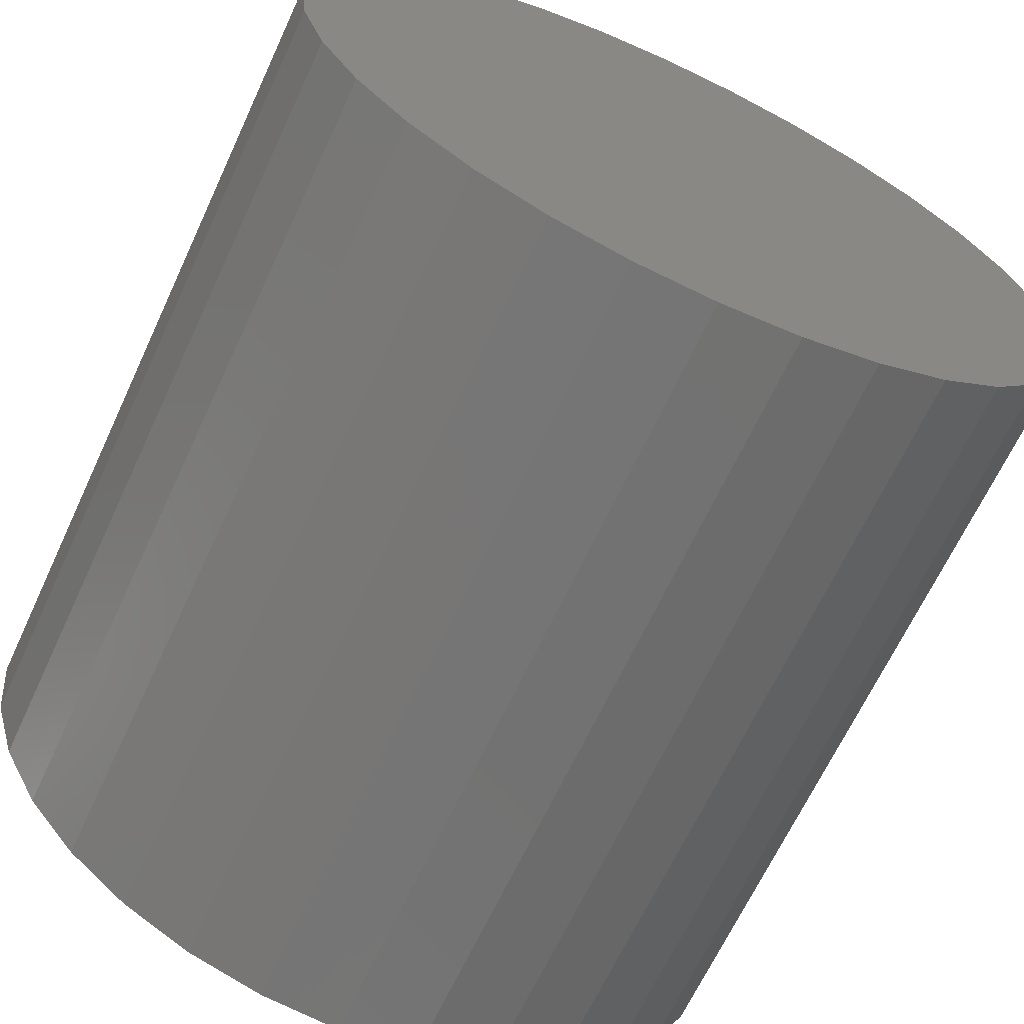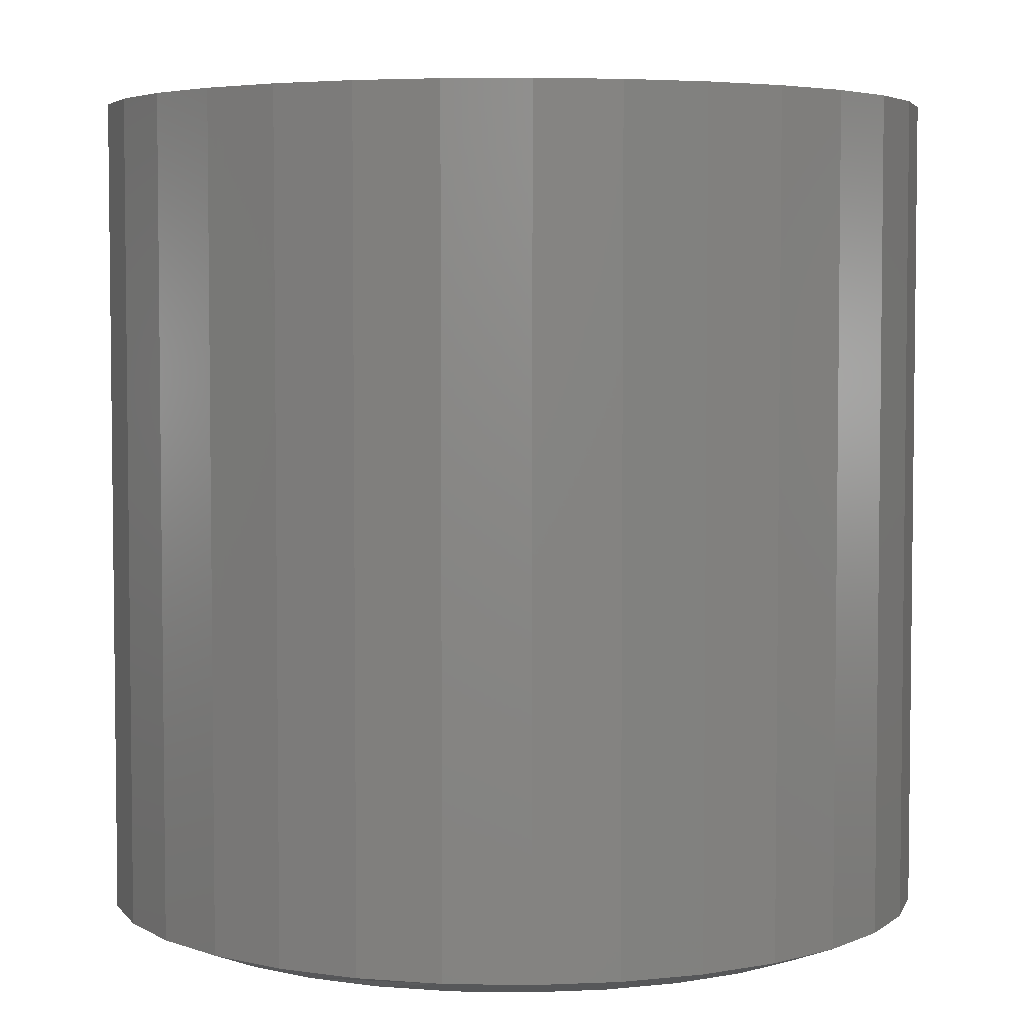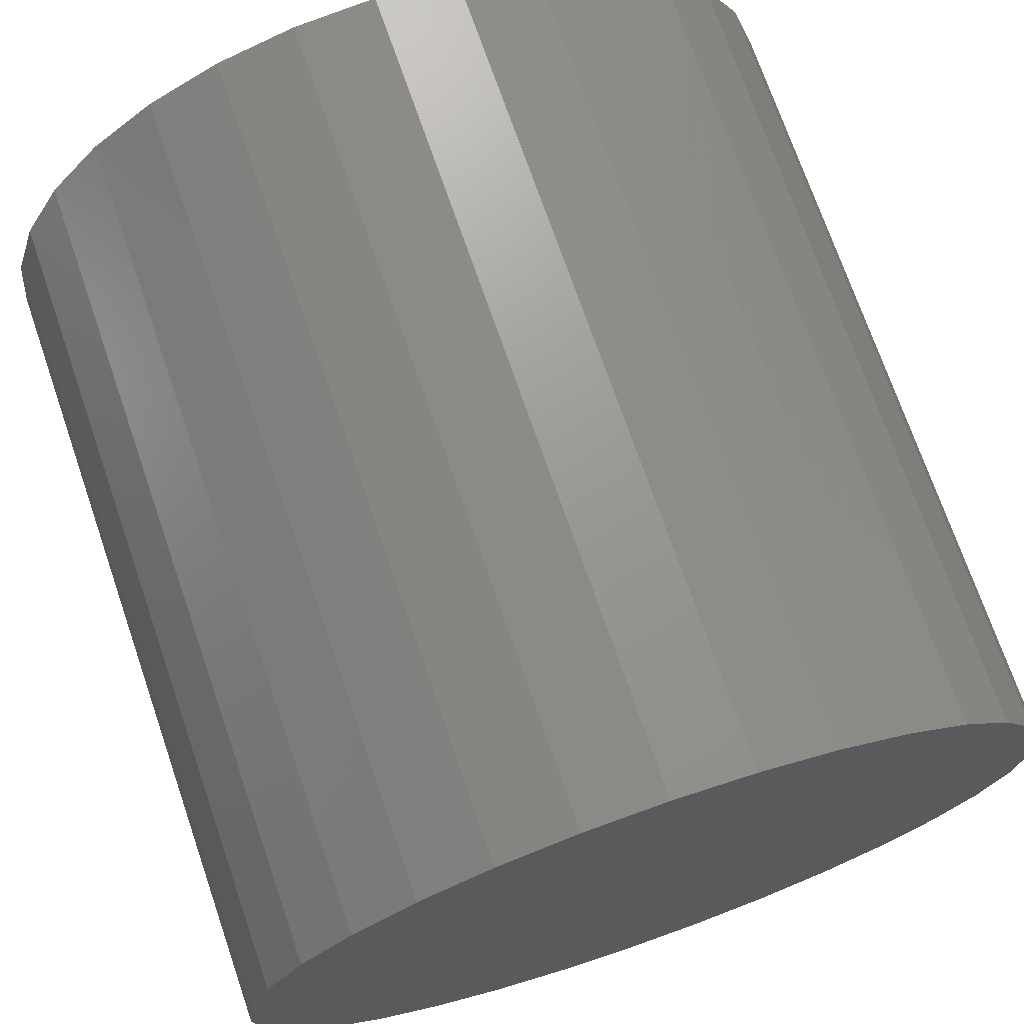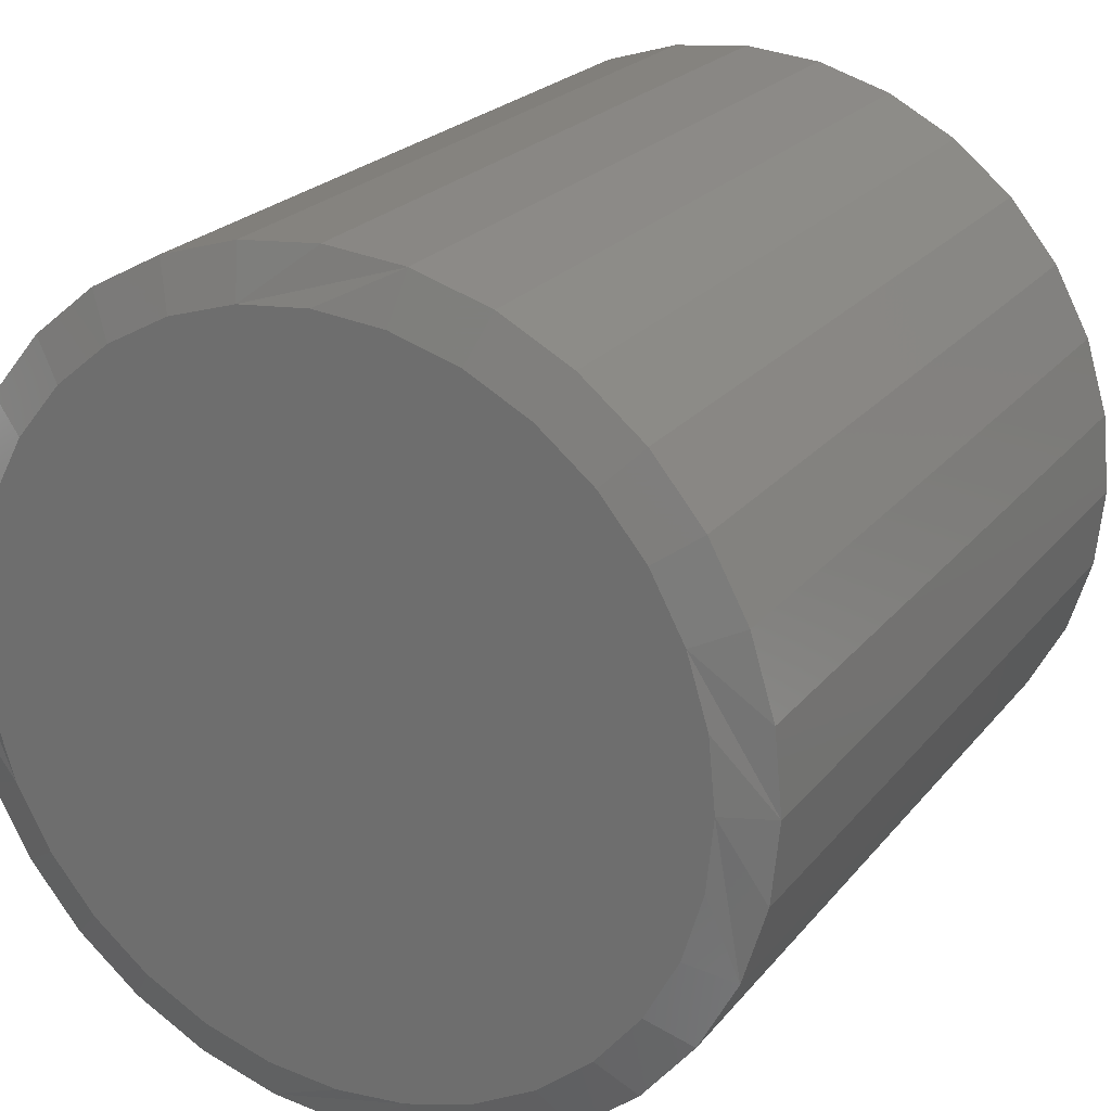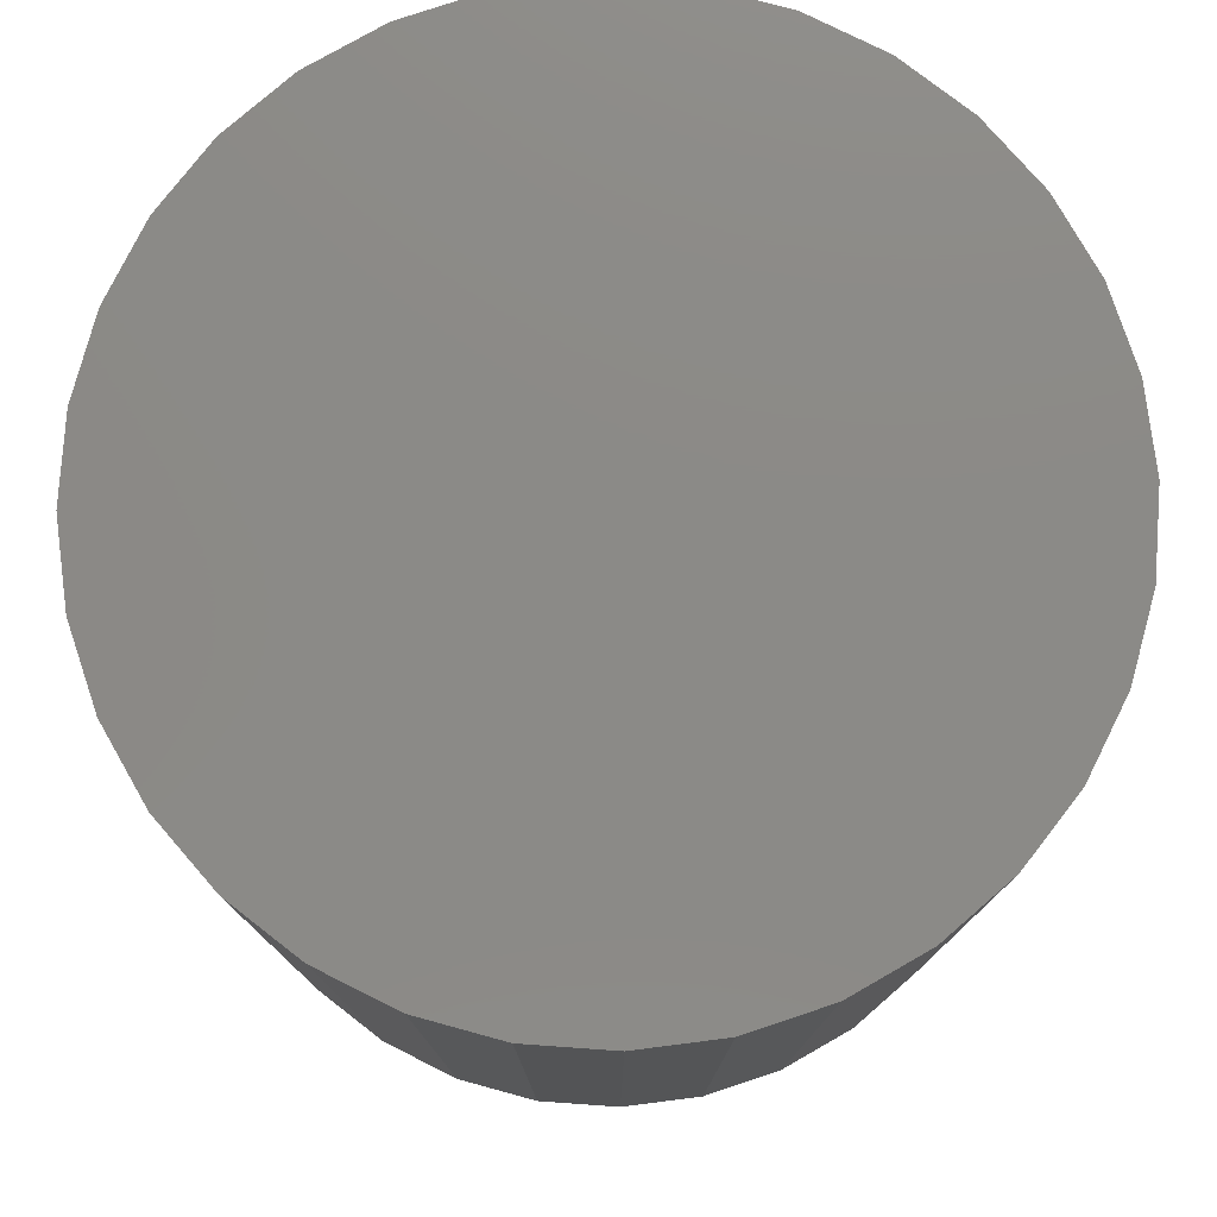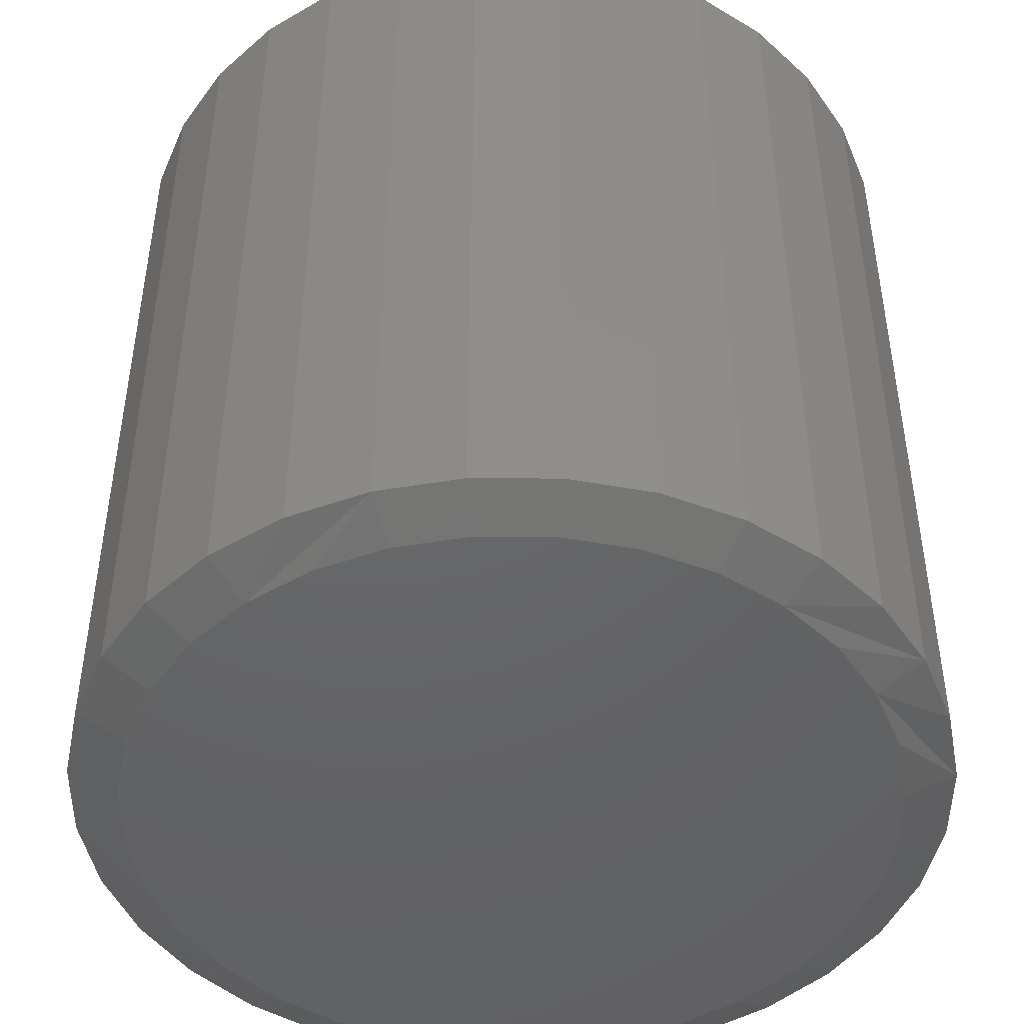
<metadata>
{"format":"stl","ext":"stl","renderer":"f3d","projection":"perspective","resolution":1024,"background":"white","views":[{"elev":-66.2,"azim":-24.9,"up":"+Y"},{"elev":4.5,"azim":-160.0,"up":"+Z"},{"elev":72.1,"azim":-19.0,"up":"+Y"},{"elev":22.6,"azim":-151.8,"up":"+Y"},{"elev":78.2,"azim":20.9,"up":"+Z"},{"elev":-46.6,"azim":27.7,"up":"+Z"}]}
</metadata>
<code>
# stl→obj: 96 verts, 188 faces
v 0.007896 0.2925 0
v 0.06496 0.2869 0
v -0.04917 0.2869 0
v 0.007895 -0.2925 0
v -0.04917 -0.2869 0
v 0.06496 -0.2869 0
v -0.104 -0.2702 0
v 0.1198 -0.2702 0
v -0.1546 -0.2432 0
v 0.1704 -0.2432 0
v -0.1989 -0.2068 0
v 0.2147 -0.2068 0
v -0.2353 -0.1625 0
v 0.2511 -0.1625 0
v -0.2624 -0.1119 0
v 0.2781 -0.1119 0
v -0.279 -0.05707 0
v 0.2948 -0.05707 0
v -0.2846 1.851e-06 0
v 0.3004 -9.572e-17 0
v -0.279 0.05707 0
v 0.2948 0.05707 0
v -0.2624 0.1119 0
v 0.2781 0.1119 0
v -0.2353 0.1625 0
v 0.2511 0.1625 0
v -0.1989 0.2068 0
v 0.2147 0.2068 0
v -0.1546 0.2432 0
v 0.1704 0.2432 0
v -0.104 0.2703 0
v 0.1198 0.2702 0
v 0.3395 -8.121e-17 0.01562
v 0.3395 0 0.6641
v 0.3331 -0.06469 0.01562
v 0.3331 -0.06469 0.6641
v 0.3142 -0.1269 0.01562
v 0.3142 -0.1269 0.6641
v 0.2836 -0.1842 0.01562
v 0.2836 -0.1842 0.6641
v 0.2424 -0.2345 0.01562
v 0.2424 -0.2345 0.6641
v 0.1921 -0.2757 0.01562
v 0.1921 -0.2757 0.6641
v 0.1348 -0.3063 0.01562
v 0.1348 -0.3063 0.6641
v 0.07258 -0.3252 0.01562
v 0.07258 -0.3252 0.6641
v 0.007895 -0.3316 0.01562
v 0.007895 -0.3316 0.6641
v -0.05679 -0.3252 0.01562
v -0.05679 -0.3252 0.6641
v -0.119 -0.3063 0.01562
v -0.119 -0.3063 0.6641
v -0.1763 -0.2757 0.01562
v -0.1763 -0.2757 0.6641
v -0.2266 -0.2345 0.01562
v -0.2266 -0.2345 0.6641
v -0.2678 -0.1842 0.01562
v -0.2678 -0.1842 0.6641
v -0.2984 -0.1269 0.01562
v -0.2984 -0.1269 0.6641
v -0.3173 -0.06469 0.01562
v -0.3173 -0.06469 0.6641
v -0.3237 4.061e-17 0.01562
v -0.3237 4.061e-17 0.6641
v -0.3173 0.06469 0.01562
v -0.3173 0.06469 0.6641
v -0.2984 0.1269 0.01562
v -0.2984 0.1269 0.6641
v -0.2678 0.1842 0.01562
v -0.2678 0.1842 0.6641
v -0.2266 0.2345 0.01562
v -0.2266 0.2345 0.6641
v -0.1763 0.2757 0.01562
v -0.1763 0.2757 0.6641
v -0.119 0.3063 0.01562
v -0.119 0.3063 0.6641
v -0.05679 0.3252 0.01562
v -0.05679 0.3252 0.6641
v 0.007895 0.3316 0.01562
v 0.007895 0.3316 0.6641
v 0.07258 0.3252 0.01562
v 0.07258 0.3252 0.6641
v 0.1348 0.3063 0.01562
v 0.1348 0.3063 0.6641
v 0.1921 0.2757 0.01562
v 0.1921 0.2757 0.6641
v 0.2424 0.2345 0.01562
v 0.2424 0.2345 0.6641
v 0.2836 0.1842 0.01562
v 0.2836 0.1842 0.6641
v 0.3142 0.1269 0.01562
v 0.3142 0.1269 0.6641
v 0.3331 0.06469 0.01562
v 0.3331 0.06469 0.6641
f 1 2 3
f 4 5 6
f 6 5 7
f 6 7 8
f 8 7 9
f 8 9 10
f 10 9 11
f 10 11 12
f 12 11 13
f 12 13 14
f 14 13 15
f 14 15 16
f 16 15 17
f 16 17 18
f 18 17 19
f 18 19 20
f 20 19 21
f 20 21 22
f 22 21 23
f 22 23 24
f 24 23 25
f 24 25 26
f 26 25 27
f 26 27 28
f 28 27 29
f 28 29 30
f 30 29 31
f 30 31 32
f 32 31 3
f 32 3 2
f 33 34 35
f 35 34 36
f 35 36 37
f 37 36 38
f 37 38 39
f 39 38 40
f 39 40 41
f 41 40 42
f 41 42 43
f 43 42 44
f 43 44 45
f 45 44 46
f 45 46 47
f 47 46 48
f 47 48 49
f 49 48 50
f 49 50 51
f 51 50 52
f 51 52 53
f 53 52 54
f 53 54 55
f 55 54 56
f 55 56 57
f 57 56 58
f 57 58 59
f 59 58 60
f 59 60 61
f 61 60 62
f 61 62 63
f 63 62 64
f 63 64 65
f 65 64 66
f 65 66 67
f 67 66 68
f 67 68 69
f 69 68 70
f 69 70 71
f 71 70 72
f 71 72 73
f 73 72 74
f 73 74 75
f 75 74 76
f 75 76 77
f 77 76 78
f 77 78 79
f 79 78 80
f 79 80 81
f 81 80 82
f 81 82 83
f 83 82 84
f 83 84 85
f 85 84 86
f 85 86 87
f 87 86 88
f 87 88 89
f 89 88 90
f 89 90 91
f 91 90 92
f 91 92 93
f 93 92 94
f 93 94 95
f 95 94 96
f 95 96 33
f 33 96 34
f 24 93 22
f 28 89 26
f 2 79 81
f 32 85 30
f 3 79 1
f 79 2 1
f 29 75 31
f 25 71 27
f 65 67 23
f 65 23 21
f 65 21 19
f 20 22 93
f 20 93 95
f 20 95 33
f 93 24 91
f 91 24 26
f 91 26 89
f 89 28 87
f 87 28 30
f 87 30 85
f 85 32 83
f 83 32 2
f 83 2 81
f 79 3 77
f 77 3 31
f 77 31 75
f 75 29 73
f 73 29 27
f 73 27 71
f 71 25 69
f 69 25 23
f 69 23 67
f 15 61 17
f 11 57 13
f 5 47 49
f 7 53 9
f 6 47 4
f 47 5 4
f 10 43 8
f 14 39 12
f 33 35 16
f 33 16 18
f 33 18 20
f 19 17 61
f 19 61 63
f 19 63 65
f 61 15 59
f 59 15 13
f 59 13 57
f 57 11 55
f 55 11 9
f 55 9 53
f 53 7 51
f 51 7 5
f 51 5 49
f 47 6 45
f 45 6 8
f 45 8 43
f 43 10 41
f 41 10 12
f 41 12 39
f 39 14 37
f 37 14 16
f 37 16 35
f 80 84 82
f 84 80 86
f 86 80 78
f 86 78 88
f 88 78 76
f 88 76 90
f 90 76 74
f 90 74 92
f 92 74 72
f 92 72 94
f 94 72 70
f 94 70 96
f 96 70 68
f 96 68 34
f 34 68 66
f 34 66 36
f 36 66 64
f 36 64 38
f 38 64 62
f 38 62 40
f 40 62 60
f 40 60 42
f 42 60 58
f 42 58 44
f 44 58 56
f 44 56 46
f 46 56 54
f 46 54 48
f 48 54 52
f 48 52 50

</code>
